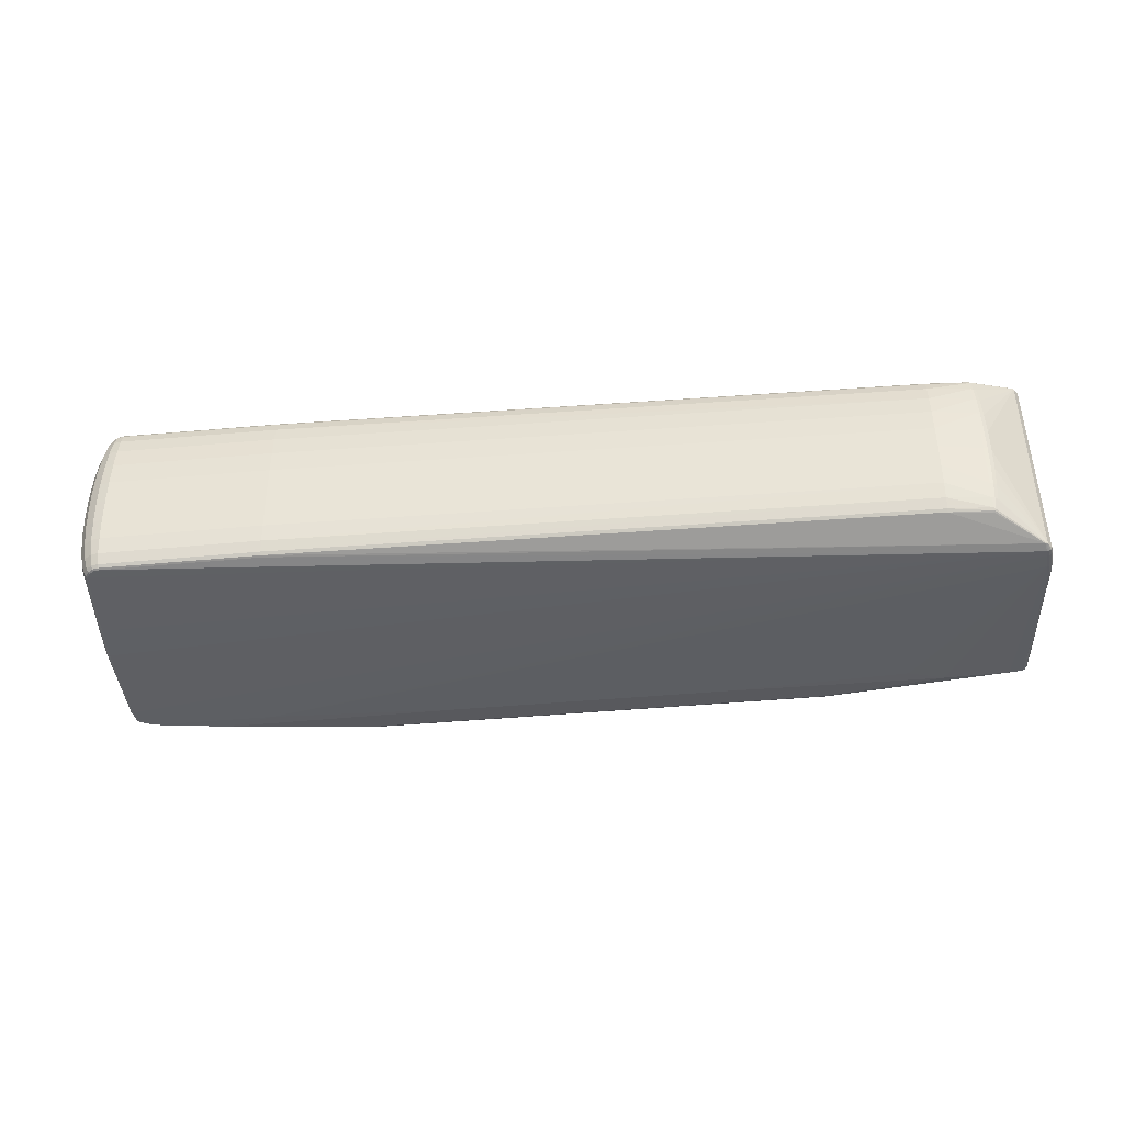
<metadata>
{"format":"obj","ext":"obj","renderer":"f3d","projection":"perspective","resolution":1024,"background":"white","views":[{"elev":-44.0,"azim":7.0,"up":"+Z"}]}
</metadata>
<code>
v 0.4415 0.08322 0.1011
v 0.4366 0.08314 0.1014
v 0.4358 0.09374 -0.09849
v 0.4514 0.08297 0.1003
v 0.4512 0.0912 -0.0976
v -0.4201 0.08308 -0.09707
v -0.4997 0.06975 -0.09756
v -0.5017 0.06932 -0.09663
v -0.5039 0.06875 -0.09346
v -0.5078 0.0674 -0.08147
v -0.5072 0.05835 0.08902
v -0.5031 0.05843 0.1011
v -0.5009 0.05866 0.1042
v -0.4989 0.05899 0.1052
v 0.3665 0.09295 -0.09963
v 0.3673 0.0822 0.103
v 0.4533 0.08291 0.09919
v 0.4554 0.08293 0.09593
v 0.459 0.08323 0.08397
v 0.462 0.08387 0.06542
v 0.4615 0.09067 -0.06279
v 0.4584 0.092 -0.08128
v 0.4547 0.09296 -0.09317
v 0.4526 0.09329 -0.0964
v 0.4669 -0.1085 -0.1167
v 0.4664 -0.1084 -0.1187
v 0.467 -0.1017 -0.1182
v 0.4675 -0.0961 -0.1175
v 0.4676 -0.09529 -0.1147
v 0.4658 -0.1155 -0.1184
v 0.4661 -0.09601 -0.1195
v 0.465 -0.1083 -0.1205
v 0.4669 -0.08562 -0.1182
v 0.4671 -0.08361 -0.1173
v 0.4641 -0.1158 -0.1208
v 0.4629 -0.1083 -0.1216
v 0.4643 -0.09221 -0.1204
v 0.4654 -0.07863 -0.1186
v 0.4611 -0.123 -0.1193
v 0.4621 -0.1154 -0.122
v 0.4607 -0.1083 -0.122
v 0.4621 -0.09159 -0.1207
v 0.4635 -0.07567 -0.1185
v 0.4588 -0.1239 -0.1195
v 0.4599 -0.1154 -0.1224
v 0.4673 -0.12 0.09993
v 0.4677 -0.1199 0.09789
v 0.4678 -0.1133 0.1001
v 0.4683 -0.1076 0.09998
v 0.4684 -0.1065 0.09725
v 0.4664 -0.1269 0.09596
v 0.4664 -0.127 0.09937
v 0.4669 -0.1078 0.102
v 0.4659 -0.1201 0.1017
v 0.4678 -0.09729 0.1018
v 0.468 -0.09519 0.1011
v 0.4638 -0.1202 0.1028
v 0.4652 -0.1041 0.1033
v 0.4663 -0.09039 0.103
v 0.462 -0.1346 0.09896
v 0.463 -0.1273 0.1024
v 0.463 -0.1035 0.1037
v 0.4616 -0.1202 0.1032
v 0.4642 -0.08927 0.1033
v 0.4597 -0.1355 0.09914
v 0.4608 -0.1273 0.1029
v 0.4651 -0.1279 0.1011
v 0.2316 0.1051 0.09966
v 0.243 0.1052 0.09962
v 0.2371 0.115 0.07186
v 0.2372 0.1138 0.09444
v 0.2373 0.1093 0.09783
v 0.2442 0.1134 0.09439
v 0.2436 0.1093 0.09757
v 0.2423 0.1155 -0.09311
v 0.2366 0.1158 -0.09306
v 0.2435 0.1218 -0.06447
v 0.2365 0.1234 -0.087
v 0.2435 0.123 -0.08705
v 0.2397 0.1196 -0.09063
v -0.2632 0.09885 0.1013
v -0.2646 0.1069 0.09605
v -0.2639 0.1029 0.09923
v -0.2578 0.109 0.06901
v -0.2576 0.1076 0.09606
v -0.2576 0.1031 0.09945
v -0.264 0.1091 -0.09148
v -0.2583 0.1096 -0.09148
v -0.2652 0.1154 -0.06284
v -0.2653 0.1166 -0.08542
v -0.2647 0.1129 -0.08901
v -0.2583 0.1158 -0.05832
v -0.2584 0.1172 -0.08541
v -0.2551 0.1134 -0.08905
v 0.1279 0.07538 0.1043
v 0.1187 0.07526 0.1044
v -0.1591 0.07179 0.1053
v 0.1179 0.08609 -0.09976
v 0.1271 0.0862 -0.09979
v -0.1599 0.08262 -0.09886
v -0.1508 0.08273 -0.09889
v -0.5084 -0.09663 -0.1051
v -0.5221 -0.1011 -0.04639
v -0.5231 -0.1042 0.009066
v -0.5232 -0.1027 -0.01897
v -0.5217 -0.1055 0.03649
v -0.5198 -0.09963 -0.07042
v -0.5193 -0.1066 0.06053
v -0.5166 -0.0983 -0.08914
v -0.5159 -0.1072 0.07925
v -0.5119 -0.1075 0.09113
v -0.5097 -0.1074 0.09428
v -0.5128 -0.0201 -0.1025
v -0.5148 -0.02013 -0.1024
v -0.5165 -0.02022 -0.101
v -0.514 -0.03091 0.1007
v -0.512 -0.03088 0.1008
v -0.5157 -0.03085 0.09934
v 0.3289 0.06782 0.1036
v -0.3657 0.05914 0.1059
v 0.3281 0.0787 -0.1014
v -0.3665 0.07001 -0.09912
v -0.5156 0.0441 -0.099
v -0.5136 0.04413 -0.0991
v -0.5128 0.03334 0.1042
v -0.5148 0.03332 0.1041
v -0.3189 -0.193 0.08342
v -0.4908 -0.1942 0.08487
v -0.485 -0.1952 0.08469
v -0.5003 -0.1803 0.08658
v -0.4991 -0.1861 0.08589
v -0.5076 -0.1073 0.09521
v -0.5116 -0.06714 0.09855
v -0.4193 0.07233 0.1056
v 0.465 0.08755 -0.0124
v 0.4666 0.08374 0.01483
v 0.4665 0.08519 -0.01254
v 0.4651 0.0861 0.01496
v 0.4655 0.0825 0.04167
v 0.4633 0.08158 0.0653
v 0.464 0.08483 0.04179
v 0.4601 0.081 0.08386
v 0.4562 0.08076 0.09582
v 0.419 -0.1669 -0.02472
v 0.4191 -0.1683 0.0006392
v 0.4186 -0.1691 0.02554
v 0.4176 -0.1692 0.04748
v 0.4161 -0.1687 0.06468
v 0.4149 -0.171 0.0004765
v 0.4148 -0.1696 -0.02481
v 0.4146 -0.1716 0.02533
v 0.4141 -0.1714 0.04724
v 0.4133 -0.1705 0.06446
v 0.4124 -0.1685 0.07711
v 0.4108 -0.1719 0.0004337
v 0.4107 -0.1706 -0.02483
v 0.4108 -0.1725 0.02527
v 0.4107 -0.1722 0.04717
v 0.4105 -0.1711 0.0644
v 0.4103 -0.1693 0.07555
v 0.4102 -0.1681 0.07862
v 0.3653 -0.1803 0.0001949
v 0.3652 -0.179 -0.02513
v 0.3654 -0.1804 0.02511
v 0.3655 -0.1792 0.04711
v 0.3655 -0.1768 0.06444
v 0.3655 -0.1713 0.07882
v 0.3655 -0.1734 0.07569
v -0.3163 -0.2037 0.001919
v -0.3164 -0.2023 -0.024
v -0.3165 -0.2038 0.02741
v -0.3168 -0.2027 0.04991
v -0.3174 -0.2004 0.06763
v -0.3181 -0.1971 0.07912
v -0.3185 -0.195 0.08231
v -0.4866 -0.206 0.002565
v -0.4867 -0.2047 -0.02357
v -0.4864 -0.2062 0.02825
v -0.4861 -0.205 0.05093
v -0.4858 -0.2027 0.06879
v -0.4854 -0.1993 0.08037
v -0.4852 -0.1972 0.08358
v -0.4968 -0.2039 0.002743
v -0.4969 -0.2025 -0.02344
v -0.4962 -0.2042 0.02847
v -0.4952 -0.2032 0.05118
v -0.4939 -0.201 0.06903
v -0.4924 -0.198 0.08059
v -0.4916 -0.196 0.08378
v -0.5067 -0.1975 0.00319
v -0.5068 -0.1961 -0.02313
v -0.5057 -0.198 0.02902
v -0.504 -0.1975 0.05178
v -0.5016 -0.1961 0.06963
v -0.4988 -0.1938 0.08112
v -0.4969 -0.1923 0.08455
v -0.5134 -0.1877 0.003827
v -0.5135 -0.1863 -0.02268
v -0.5122 -0.1886 0.02981
v -0.5099 -0.1889 0.05264
v -0.5068 -0.1886 0.07047
v -0.5031 -0.1876 0.08187
v -0.501 -0.1869 0.08493
v -0.5157 -0.1783 0.004425
v -0.5158 -0.1769 -0.02225
v -0.5143 -0.1795 0.03055
v -0.5119 -0.1803 0.05347
v -0.5086 -0.1807 0.07129
v -0.5024 -0.1806 0.08568
v -0.5162 -0.1727 0.004777
v -0.5164 -0.1713 -0.022
v -0.5149 -0.1739 0.03099
v -0.5125 -0.1749 0.05398
v -0.5046 -0.1807 0.08266
v -0.5029 -0.1757 0.08625
v -0.5154 -0.1124 0.0787
v -0.5215 -0.1081 0.03628
v -0.5192 -0.1071 0.06053
v -0.5271 -0.06337 0.01142
v -0.5272 -0.06186 -0.01696
v -0.5258 -0.06477 0.03917
v -0.5233 -0.06593 0.06349
v -0.5199 -0.06675 0.08243
v -0.5159 -0.06716 0.09444
v -0.5137 -0.06721 0.09762
v 0.4668 0.08158 0.01472
v 0.4667 0.08304 -0.01265
v 0.4657 0.08035 0.04156
v 0.4635 0.07945 0.0652
v 0.4541 0.08066 0.0991
v -0.3197 -0.1831 -0.1039
v -0.4998 -0.176 -0.1042
v -0.4965 -0.1809 -0.1042
v -0.4915 -0.1841 -0.1041
v -0.4857 -0.1852 -0.1041
v -0.5084 -0.09663 -0.1051
v -0.5011 -0.1702 -0.1043
v -0.5124 -0.05639 -0.1041
v 0.4652 0.0868 -0.03934
v 0.4637 0.08913 -0.0392
v 0.4628 0.08838 -0.06293
v 0.4595 0.08977 -0.08141
v 0.4183 -0.1651 -0.04956
v 0.4171 -0.1629 -0.07138
v 0.4155 -0.1606 -0.08842
v 0.4143 -0.1676 -0.04958
v 0.4136 -0.1651 -0.07135
v 0.4127 -0.1624 -0.08837
v 0.4117 -0.1591 -0.1006
v 0.4105 -0.1685 -0.04959
v 0.4103 -0.1659 -0.07134
v 0.4099 -0.163 -0.08835
v 0.4096 -0.16 -0.09924
v 0.4104 -0.1584 -0.1022
v 0.3651 -0.1764 -0.04991
v 0.365 -0.1729 -0.07167
v 0.3649 -0.1687 -0.08865
v 0.3648 -0.1641 -0.09948
v 0.3648 -0.1617 -0.1024
v -0.3168 -0.1997 -0.04936
v -0.3173 -0.1962 -0.07161
v -0.318 -0.1921 -0.08898
v -0.3188 -0.1876 -0.1001
v -0.3193 -0.1852 -0.103
v -0.4867 -0.2021 -0.04912
v -0.4866 -0.1985 -0.07155
v -0.4864 -0.1943 -0.08906
v -0.4861 -0.1897 -0.1002
v -0.4859 -0.1873 -0.1032
v -0.4965 -0.2 -0.04905
v -0.4957 -0.1967 -0.07153
v -0.4946 -0.1927 -0.08907
v -0.4931 -0.1884 -0.1002
v -0.4923 -0.1861 -0.1032
v -0.506 -0.1938 -0.04887
v -0.5045 -0.191 -0.07146
v -0.5022 -0.1877 -0.08908
v -0.4995 -0.1842 -0.1003
v -0.4979 -0.1824 -0.1033
v -0.5125 -0.1845 -0.04861
v -0.5104 -0.1823 -0.07136
v -0.5074 -0.1801 -0.08908
v -0.5038 -0.1779 -0.1003
v -0.5017 -0.1769 -0.1033
v -0.5147 -0.1753 -0.04837
v -0.5124 -0.1737 -0.07126
v -0.5031 -0.1706 -0.1034
v -0.5152 -0.1697 -0.04822
v -0.513 -0.1683 -0.0712
v -0.5092 -0.1722 -0.08905
v -0.5053 -0.171 -0.1004
v -0.5122 -0.1024 -0.101
v -0.5036 -0.1656 -0.1034
v -0.5099 -0.1021 -0.1041
v -0.5218 -0.1037 -0.04645
v -0.5197 -0.1002 -0.07048
v -0.5161 -0.1035 -0.08913
v -0.5127 -0.09728 -0.101
v -0.5104 -0.09689 -0.1041
v -0.5261 -0.06032 -0.04471
v -0.5238 -0.0589 -0.06904
v -0.5206 -0.05771 -0.08798
v -0.5167 -0.05685 -0.1
v -0.5145 -0.05655 -0.1032
v 0.4654 0.08465 -0.03946
v 0.4629 0.08625 -0.06305
v 0.4556 0.09063 -0.09332
v 0.4533 0.09103 -0.09655
v 0.4407 0.09379 -0.09816
v 0.4506 0.09346 -0.09745
v -0.518 0.03753 0.1032
v -0.5202 0.03767 0.1
v -0.5189 0.04914 0.1006
v -0.5166 0.049 0.1038
v -0.5167 0.05203 0.1008
v -0.5144 0.05189 0.1039
v -0.5118 0.05511 0.1009
v -0.5095 0.05497 0.1041
v -0.5243 0.03825 0.08802
v -0.5229 0.04973 0.08862
v -0.5207 0.05262 0.08877
v -0.5158 0.0557 0.08891
v -0.5277 0.03922 0.06909
v -0.5263 0.05069 0.06969
v -0.5241 0.05359 0.06984
v -0.5192 0.05666 0.06998
v -0.5301 0.04048 0.04477
v -0.5288 0.05195 0.04537
v -0.5266 0.05485 0.04552
v -0.5217 0.05792 0.04566
v -0.5315 0.04194 0.01702
v -0.5301 0.05341 0.01763
v -0.5279 0.0563 0.01777
v -0.523 0.05938 0.01792
v -0.5302 0.05492 -0.01075
v -0.5316 0.04344 -0.01136
v -0.528 0.05781 -0.01069
v -0.5231 0.06089 -0.01054
v -0.5159 0.0375 0.1041
v -0.5146 0.04898 0.1047
v -0.5075 0.05495 0.105
v -0.5125 0.05173 0.1049
v -0.5188 0.04818 -0.09768
v -0.521 0.04799 -0.0945
v -0.5174 0.05966 -0.09708
v -0.5196 0.05946 -0.0939
v -0.5148 0.06235 -0.09789
v -0.5174 0.06235 -0.09375
v -0.5125 0.06543 -0.09361
v -0.5103 0.06563 -0.09679
v -0.5249 0.0473 -0.08247
v -0.5236 0.05877 -0.08187
v -0.5214 0.06167 -0.08172
v -0.5165 0.06474 -0.08158
v -0.5282 0.04625 -0.06344
v -0.5268 0.05773 -0.06292
v -0.5246 0.06062 -0.06278
v -0.5197 0.0637 -0.06263
v -0.5291 0.0564 -0.0385
v -0.5269 0.0593 -0.03844
v -0.522 0.06238 -0.03829
v -0.5168 0.04741 -0.09867
v -0.511 0.06433 -0.0978
v -0.5305 0.04493 -0.03911
v 0.41 -0.1669 0.07966
v 0.4093 -0.1572 -0.1031
v 0.452 0.08071 0.1002
f 178 172 179
f 242 241 34
f 227 34 305
f 29 34 227
f 47 29 50
f 66 133 132
f 331 219 327
f 10 90 9
f 8 9 90
f 338 90 10
f 10 361 338
f 255 261 256
f 256 251 255
f 171 172 178
f 164 172 171
f 176 171 178
f 261 255 260
f 163 170 260
f 260 255 163
f 256 261 262
f 261 266 262
f 30 60 39
f 156 163 250
f 163 255 250
f 250 255 251
f 247 250 251
f 307 242 34
f 227 305 239
f 239 305 241
f 34 241 306
f 306 305 34
f 241 305 306
f 25 47 30
f 29 47 25
f 49 47 50
f 229 228 140
f 50 29 226
f 226 29 227
f 140 228 139
f 228 226 139
f 21 239 241
f 117 133 66
f 66 132 130
f 225 118 224
f 165 172 164
f 327 219 221
f 222 323 221
f 221 323 327
f 92 85 71
f 71 70 92
f 90 82 92
f 92 78 93
f 92 70 78
f 93 90 92
f 85 82 83
f 302 107 301
f 321 324 320
f 89 82 90
f 90 338 89
f 185 176 178
f 183 176 185
f 169 176 170
f 171 176 169
f 169 170 163
f 170 176 177
f 177 260 170
f 234 233 45
f 45 235 234
f 231 235 45
f 256 262 257
f 262 263 257
f 151 149 146
f 243 39 144
f 144 39 60
f 162 157 164
f 162 169 163
f 164 171 162
f 171 169 162
f 156 250 246
f 250 247 246
f 245 39 244
f 244 247 245
f 244 39 243
f 243 246 244
f 244 246 247
f 248 247 251
f 245 247 248
f 248 39 245
f 30 39 35
f 7 122 41
f 7 350 8
f 7 8 90
f 24 307 308
f 38 5 308
f 227 239 137
f 30 47 52
f 52 67 60
f 53 49 55
f 55 143 230
f 55 230 59
f 59 53 55
f 63 117 66
f 125 117 63
f 241 242 22
f 22 21 241
f 78 70 79
f 21 22 79
f 73 141 79
f 224 319 223
f 223 110 224
f 223 319 323
f 223 323 222
f 216 110 208
f 320 319 312
f 312 313 320
f 312 118 311
f 312 319 224
f 224 118 312
f 133 117 116
f 311 118 116
f 116 117 125
f 116 225 133
f 118 225 116
f 341 342 125
f 14 318 341
f 314 312 311
f 313 312 314
f 128 66 131
f 66 130 131
f 167 175 168
f 129 66 128
f 66 129 127
f 168 175 174
f 160 154 168
f 200 206 199
f 200 207 206
f 184 183 190
f 190 191 184
f 184 176 183
f 184 177 176
f 275 184 191
f 206 207 213
f 110 218 213
f 208 110 213
f 213 207 208
f 220 331 336
f 219 331 220
f 199 206 204
f 286 281 285
f 198 204 205
f 84 82 85
f 85 92 84
f 84 92 82
f 88 76 15
f 91 90 93
f 88 87 91
f 88 91 94
f 94 91 93
f 14 341 120
f 120 63 62
f 125 63 120
f 120 341 125
f 71 85 86
f 85 83 86
f 86 83 81
f 81 83 134
f 134 82 14
f 134 83 82
f 14 120 134
f 4 73 1
f 347 362 345
f 345 346 347
f 347 346 348
f 348 350 347
f 351 346 344
f 236 238 45
f 45 238 113
f 303 302 351
f 351 344 303
f 289 290 286
f 286 285 289
f 355 356 351
f 355 301 300
f 351 302 355
f 302 301 355
f 357 354 353
f 353 348 352
f 352 348 346
f 352 357 353
f 356 357 352
f 352 346 351
f 351 356 352
f 82 89 334
f 334 89 338
f 334 11 82
f 82 11 12
f 12 11 326
f 326 322 12
f 179 187 186
f 178 179 186
f 186 185 178
f 187 194 186
f 260 177 265
f 265 266 261
f 261 260 265
f 264 263 268
f 253 257 258
f 259 254 258
f 258 254 253
f 258 257 263
f 258 264 259
f 258 263 264
f 259 264 44
f 264 231 44
f 44 231 45
f 146 149 145
f 149 144 145
f 145 60 146
f 145 144 60
f 157 162 155
f 155 151 157
f 149 151 155
f 155 163 156
f 155 162 163
f 249 44 39
f 254 44 249
f 39 248 249
f 253 254 249
f 249 248 253
f 156 246 150
f 150 155 156
f 149 155 150
f 150 144 149
f 243 144 150
f 150 246 243
f 252 251 256
f 252 248 251
f 256 257 252
f 252 257 253
f 253 248 252
f 33 307 34
f 38 308 33
f 33 308 307
f 45 41 36
f 32 31 27
f 31 33 27
f 99 15 121
f 88 15 99
f 37 36 41
f 38 33 37
f 37 33 31
f 37 31 32
f 32 36 37
f 6 100 122
f 122 7 6
f 88 100 6
f 6 87 88
f 6 91 87
f 6 7 90
f 90 91 6
f 363 41 347
f 363 7 41
f 347 350 363
f 350 7 363
f 135 141 138
f 136 139 226
f 136 226 227
f 227 137 136
f 138 141 136
f 136 141 139
f 136 135 138
f 137 135 136
f 51 60 30
f 30 52 51
f 51 52 60
f 46 52 47
f 67 52 46
f 56 143 55
f 56 142 143
f 140 142 56
f 56 229 140
f 228 229 56
f 55 49 56
f 56 49 50
f 50 226 56
f 56 226 228
f 64 59 4
f 62 59 64
f 4 1 64
f 64 1 62
f 367 230 4
f 4 59 367
f 367 59 230
f 58 59 62
f 53 59 58
f 62 63 58
f 19 142 140
f 23 307 24
f 24 79 23
f 23 79 22
f 242 307 23
f 23 22 242
f 71 73 77
f 73 79 77
f 310 79 24
f 309 79 310
f 24 308 310
f 310 308 5
f 43 309 310
f 310 38 43
f 310 5 38
f 80 79 309
f 78 79 80
f 93 78 80
f 80 94 93
f 80 76 88
f 88 94 80
f 325 322 326
f 321 322 325
f 324 321 325
f 328 331 327
f 108 223 222
f 108 218 110
f 110 223 108
f 108 213 218
f 311 116 339
f 195 194 187
f 209 130 132
f 132 215 209
f 209 131 130
f 112 215 132
f 112 132 133
f 133 225 112
f 168 154 161
f 161 167 168
f 161 365 167
f 168 174 166
f 166 160 168
f 180 187 179
f 181 174 175
f 181 180 174
f 146 60 147
f 60 148 147
f 147 151 146
f 60 154 153
f 153 148 60
f 154 160 153
f 208 207 201
f 207 200 201
f 276 275 281
f 222 221 106
f 106 108 222
f 217 108 106
f 212 204 206
f 212 108 217
f 206 213 212
f 213 108 212
f 205 204 211
f 199 204 197
f 204 198 197
f 197 190 199
f 197 191 190
f 197 198 191
f 205 285 280
f 280 198 205
f 280 285 281
f 281 275 280
f 280 275 191
f 191 198 280
f 3 15 76
f 3 80 309
f 74 73 71
f 74 1 73
f 72 86 81
f 69 74 72
f 71 86 72
f 72 74 71
f 119 62 16
f 16 69 81
f 81 134 16
f 350 348 349
f 349 354 9
f 9 8 349
f 8 350 349
f 346 345 343
f 343 344 346
f 343 345 362
f 102 236 45
f 238 236 102
f 114 113 238
f 114 343 362
f 347 41 124
f 124 41 45
f 45 113 124
f 302 303 109
f 290 289 109
f 109 107 302
f 356 355 364
f 364 355 300
f 364 220 336
f 300 220 364
f 358 357 361
f 354 357 358
f 358 361 10
f 10 9 358
f 9 354 358
f 361 357 360
f 360 357 356
f 316 314 342
f 316 341 318
f 342 341 316
f 326 11 330
f 11 334 330
f 329 325 330
f 330 325 326
f 14 82 13
f 82 12 13
f 13 318 14
f 317 12 322
f 318 13 317
f 317 13 12
f 315 316 317
f 317 316 318
f 193 186 194
f 185 186 193
f 194 201 193
f 193 201 200
f 279 278 284
f 264 268 269
f 269 231 264
f 235 231 269
f 269 234 235
f 267 263 262
f 267 268 263
f 267 262 266
f 366 254 259
f 259 44 366
f 366 44 254
f 32 35 40
f 40 36 32
f 45 36 40
f 40 35 39
f 40 44 45
f 39 44 40
f 26 25 30
f 26 27 25
f 32 27 26
f 30 35 26
f 26 35 32
f 29 25 28
f 25 27 28
f 34 29 28
f 28 33 34
f 28 27 33
f 101 100 88
f 21 79 240
f 239 21 240
f 240 79 141
f 141 135 240
f 240 137 239
f 240 135 137
f 49 53 48
f 53 46 48
f 47 49 48
f 48 46 47
f 67 46 54
f 54 46 53
f 53 58 54
f 18 19 73
f 143 142 18
f 142 19 18
f 20 141 73
f 73 19 20
f 20 19 140
f 140 139 20
f 139 141 20
f 126 116 125
f 126 339 116
f 128 131 196
f 208 201 202
f 194 195 202
f 202 201 194
f 215 112 214
f 214 209 215
f 208 202 214
f 365 161 65
f 167 365 65
f 65 154 60
f 65 161 154
f 175 167 65
f 65 127 175
f 66 127 65
f 173 166 174
f 174 180 173
f 172 165 173
f 165 166 173
f 173 179 172
f 173 180 179
f 182 181 175
f 175 127 182
f 182 127 129
f 182 129 128
f 164 157 158
f 158 165 164
f 152 147 148
f 148 153 152
f 151 147 152
f 153 158 152
f 157 151 152
f 152 158 157
f 160 166 159
f 159 153 160
f 159 166 165
f 165 158 159
f 159 158 153
f 184 275 270
f 275 276 270
f 177 184 270
f 270 265 177
f 104 221 219
f 104 106 221
f 219 220 104
f 217 106 210
f 210 212 217
f 204 212 210
f 106 104 210
f 210 211 204
f 210 104 211
f 105 220 300
f 105 104 220
f 211 104 105
f 103 105 300
f 211 105 103
f 300 301 103
f 103 301 107
f 288 285 205
f 205 211 288
f 107 289 288
f 288 289 285
f 76 80 75
f 75 3 76
f 80 3 75
f 15 3 42
f 121 15 42
f 42 309 43
f 42 3 309
f 43 38 42
f 38 37 42
f 42 99 121
f 100 101 42
f 122 100 42
f 41 122 42
f 42 37 41
f 2 74 69
f 1 74 2
f 69 16 2
f 62 1 2
f 2 16 62
f 81 69 68
f 68 72 81
f 69 72 68
f 237 102 45
f 238 102 299
f 343 114 115
f 115 303 344
f 344 343 115
f 123 362 347
f 347 124 123
f 123 114 362
f 113 114 123
f 123 124 113
f 296 289 107
f 107 109 296
f 296 109 289
f 290 109 297
f 336 331 335
f 185 193 192
f 190 183 192
f 183 185 192
f 199 190 192
f 192 200 199
f 192 193 200
f 282 276 281
f 277 276 282
f 282 281 286
f 286 290 282
f 287 291 293
f 287 284 291
f 293 102 287
f 102 237 287
f 234 269 274
f 233 234 274
f 274 279 233
f 274 269 268
f 57 58 63
f 57 54 58
f 17 73 4
f 17 18 73
f 4 230 17
f 17 230 143
f 143 18 17
f 339 126 340
f 342 314 340
f 125 342 340
f 340 126 125
f 340 314 311
f 311 339 340
f 188 195 187
f 187 180 188
f 180 181 188
f 195 196 203
f 203 202 195
f 203 196 131
f 131 209 203
f 209 214 203
f 203 214 202
f 111 214 112
f 111 225 224
f 111 112 225
f 224 110 111
f 110 216 111
f 111 216 208
f 208 214 111
f 271 276 277
f 271 270 276
f 266 265 271
f 265 270 271
f 211 103 295
f 295 288 211
f 295 103 107
f 107 288 295
f 99 42 98
f 98 42 101
f 88 99 98
f 98 101 88
f 233 279 232
f 279 284 232
f 45 233 232
f 232 237 45
f 284 287 232
f 232 287 237
f 294 102 293
f 294 299 102
f 293 291 294
f 291 299 294
f 298 109 303
f 298 297 109
f 290 297 298
f 238 299 304
f 303 115 304
f 304 298 303
f 299 298 304
f 304 114 238
f 304 115 114
f 359 360 356
f 356 364 359
f 359 364 336
f 336 335 359
f 291 284 283
f 290 291 283
f 283 282 290
f 283 284 278
f 283 278 277
f 277 282 283
f 268 267 273
f 273 274 268
f 273 278 279
f 279 274 273
f 61 63 66
f 61 57 63
f 60 67 61
f 67 54 61
f 54 57 61
f 66 65 61
f 61 65 60
f 189 182 128
f 128 196 189
f 181 182 189
f 189 188 181
f 189 196 195
f 195 188 189
f 119 16 95
f 16 96 95
f 95 62 119
f 95 96 62
f 97 120 62
f 62 96 97
f 97 134 120
f 97 16 134
f 97 96 16
f 292 299 291
f 292 298 299
f 292 291 290
f 290 298 292
f 332 333 335
f 331 328 332
f 332 335 331
f 335 333 337
f 337 338 361
f 361 360 337
f 272 273 267
f 272 267 266
f 266 271 272
f 272 271 277
f 277 278 272
f 278 273 272
f 319 324 323
f 320 324 319
f 315 321 320
f 320 313 315
f 77 79 70
f 77 70 71
f 328 325 329
f 324 325 328
f 323 324 328
f 327 323 328
f 349 348 353
f 353 354 349
f 316 315 313
f 313 314 316
f 321 315 317
f 317 322 321
f 333 330 334
f 329 330 333
f 332 328 329
f 329 333 332
f 337 359 335
f 360 359 337
f 337 333 334
f 337 334 338

</code>
